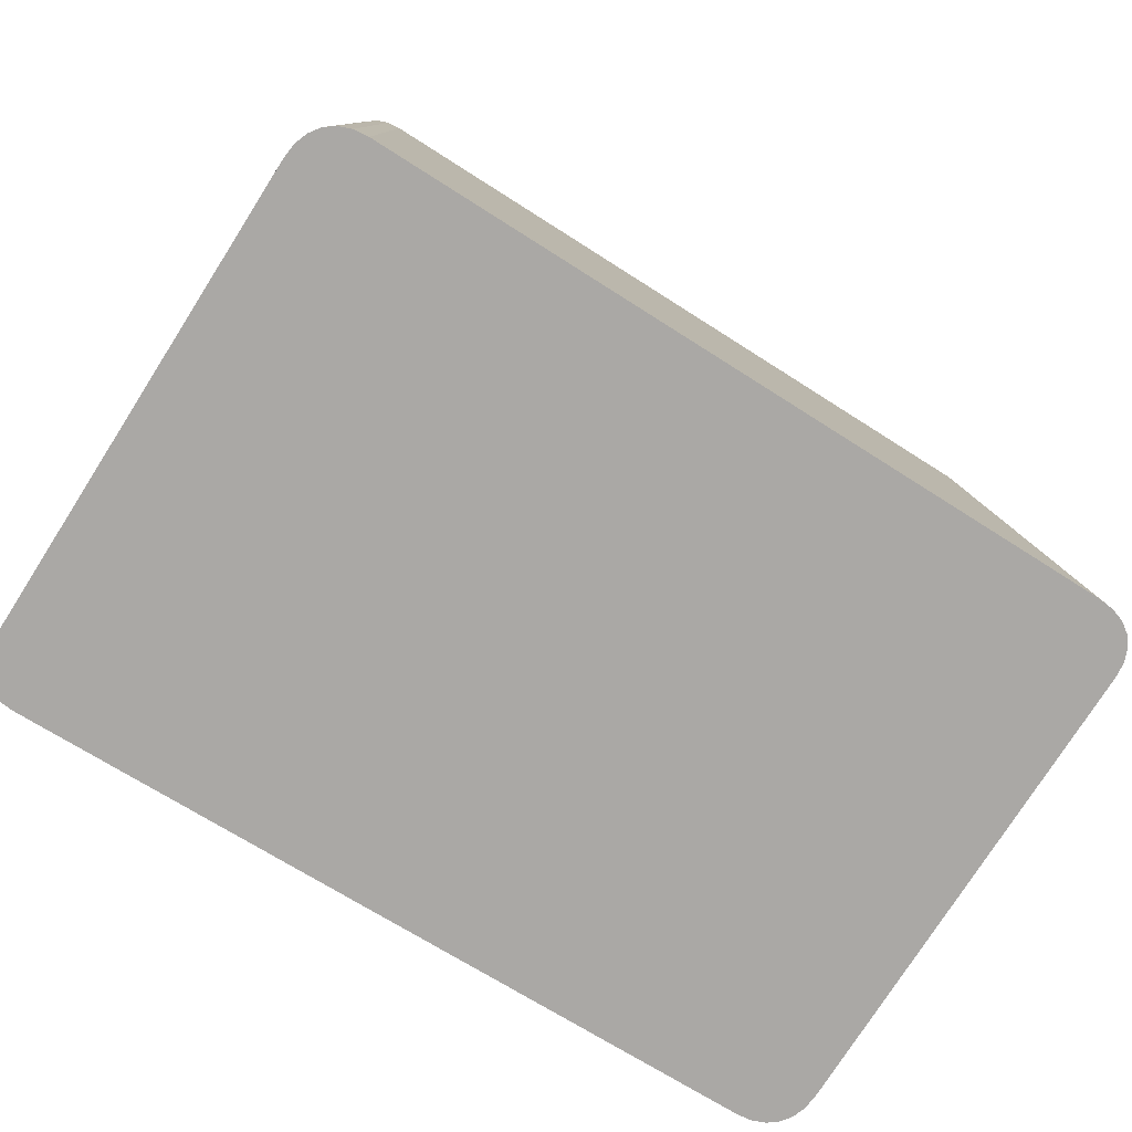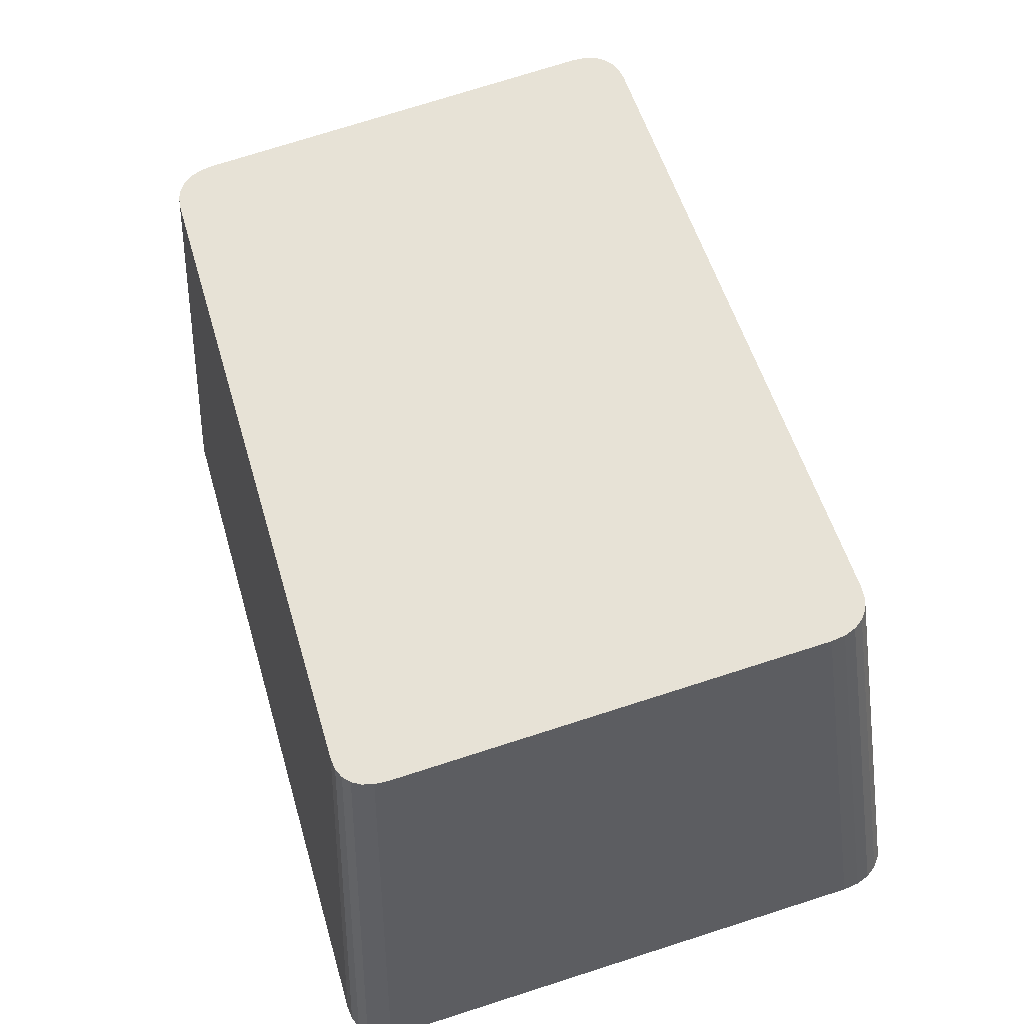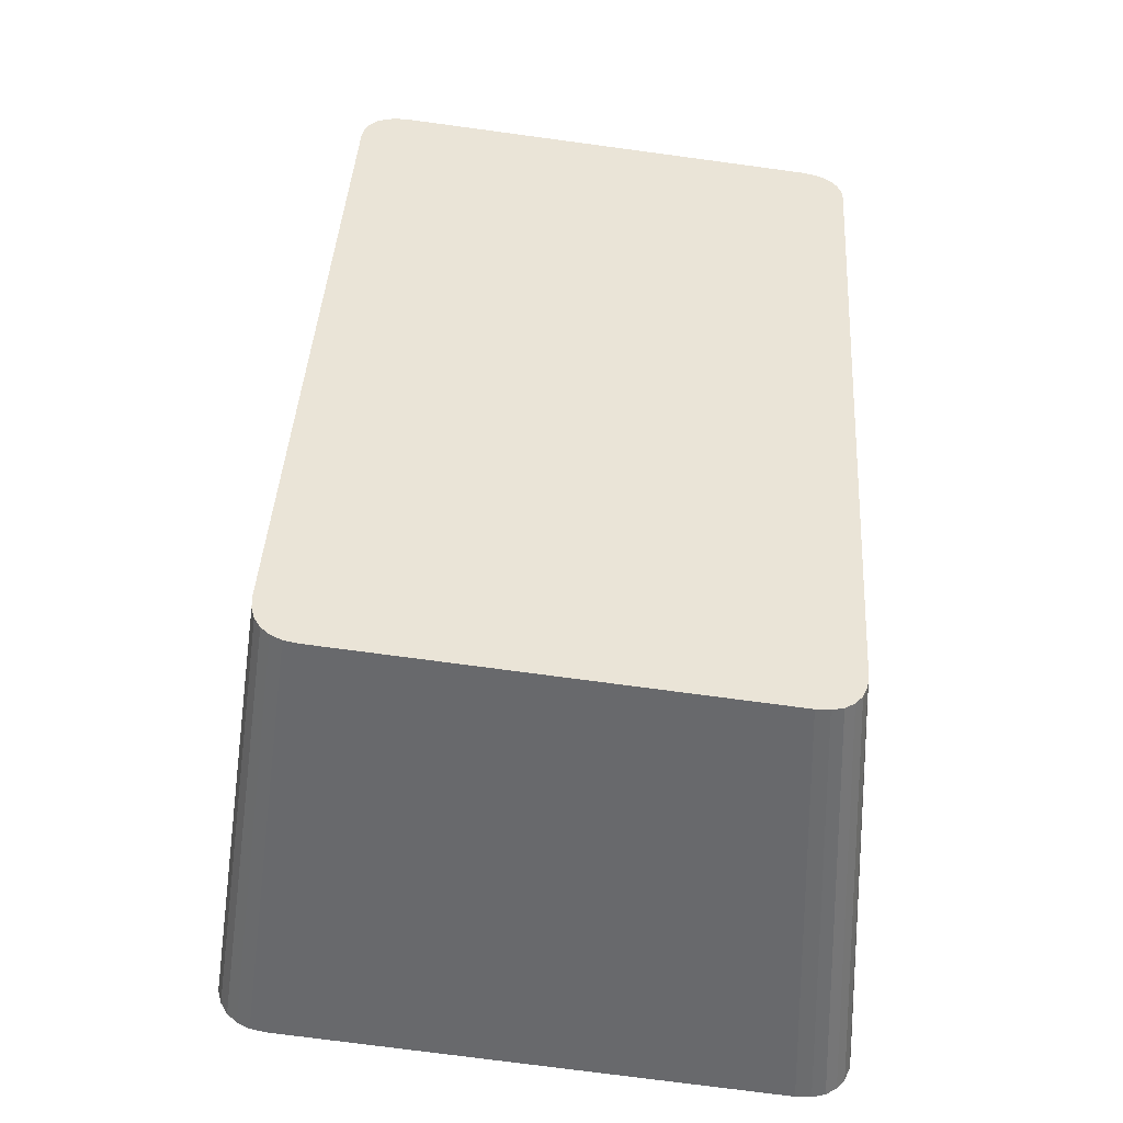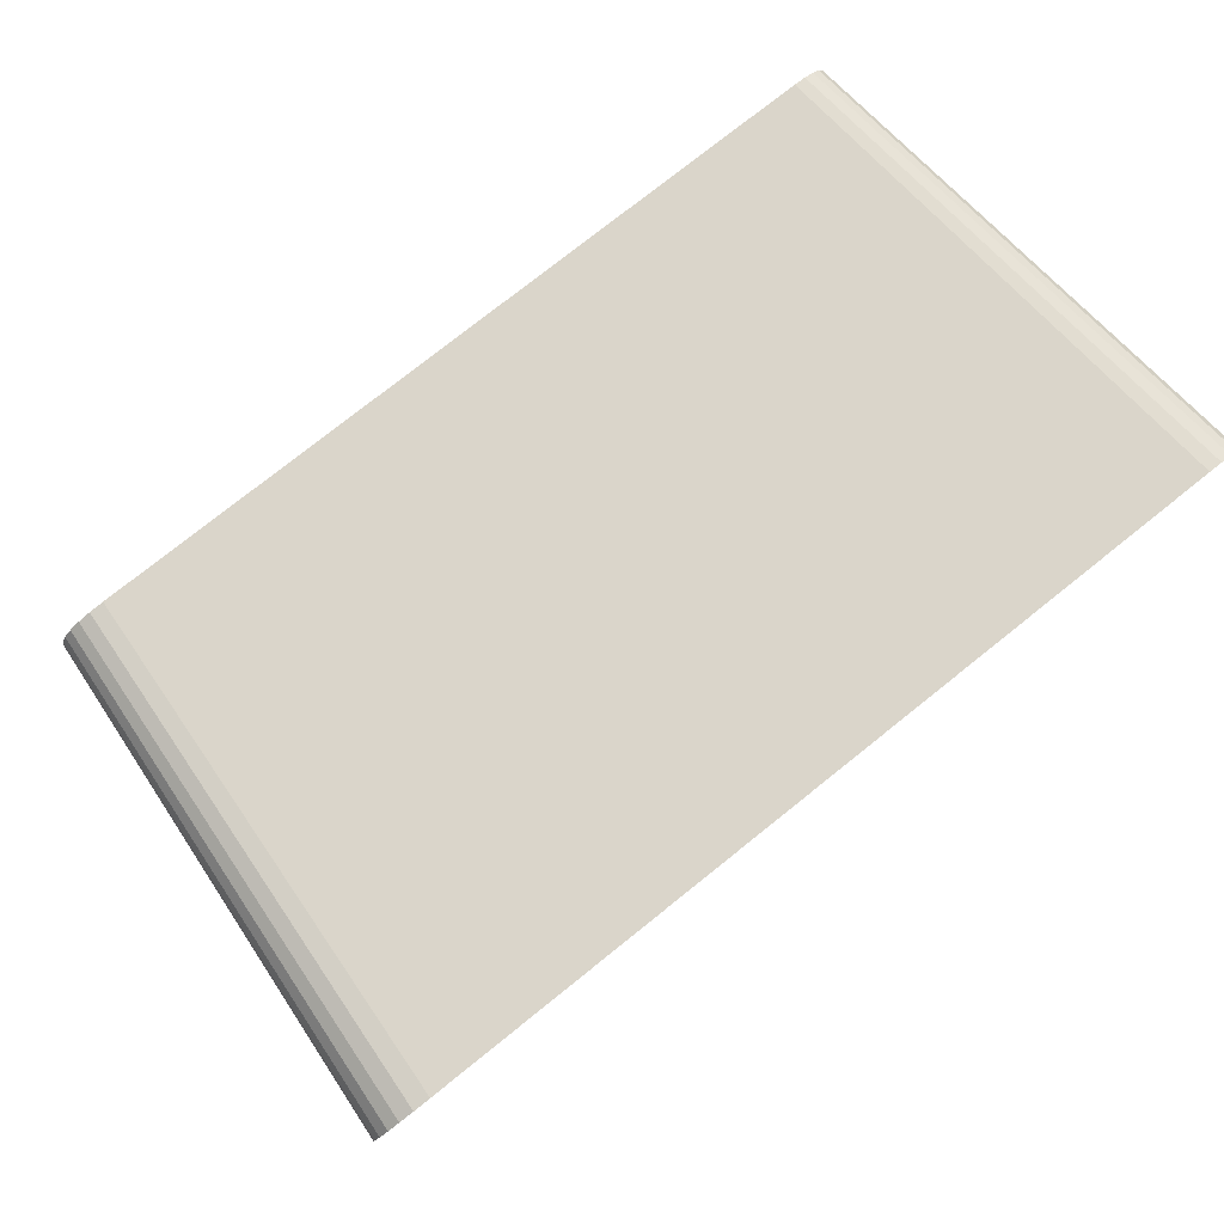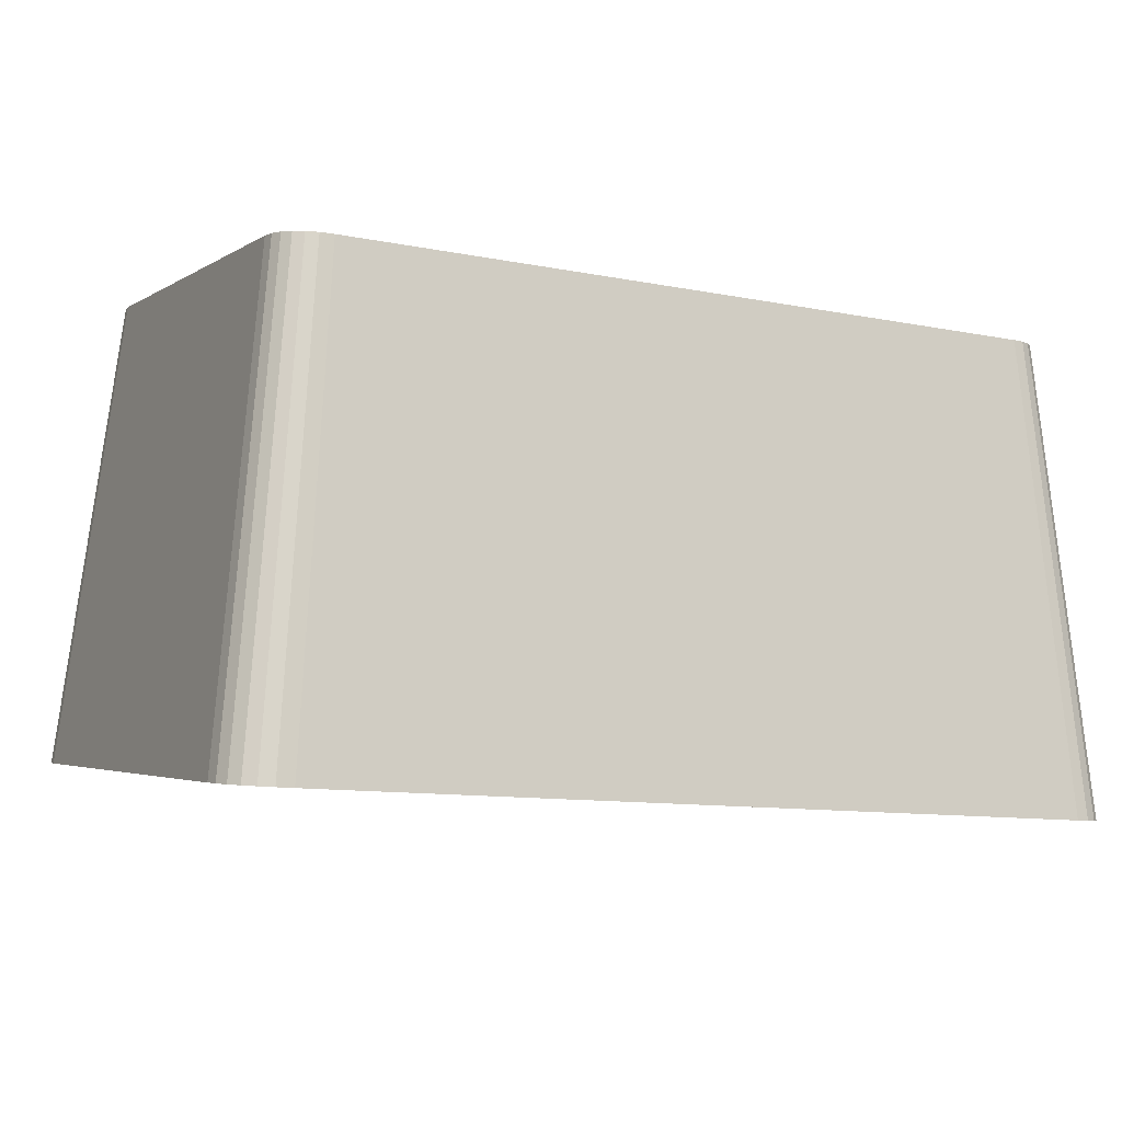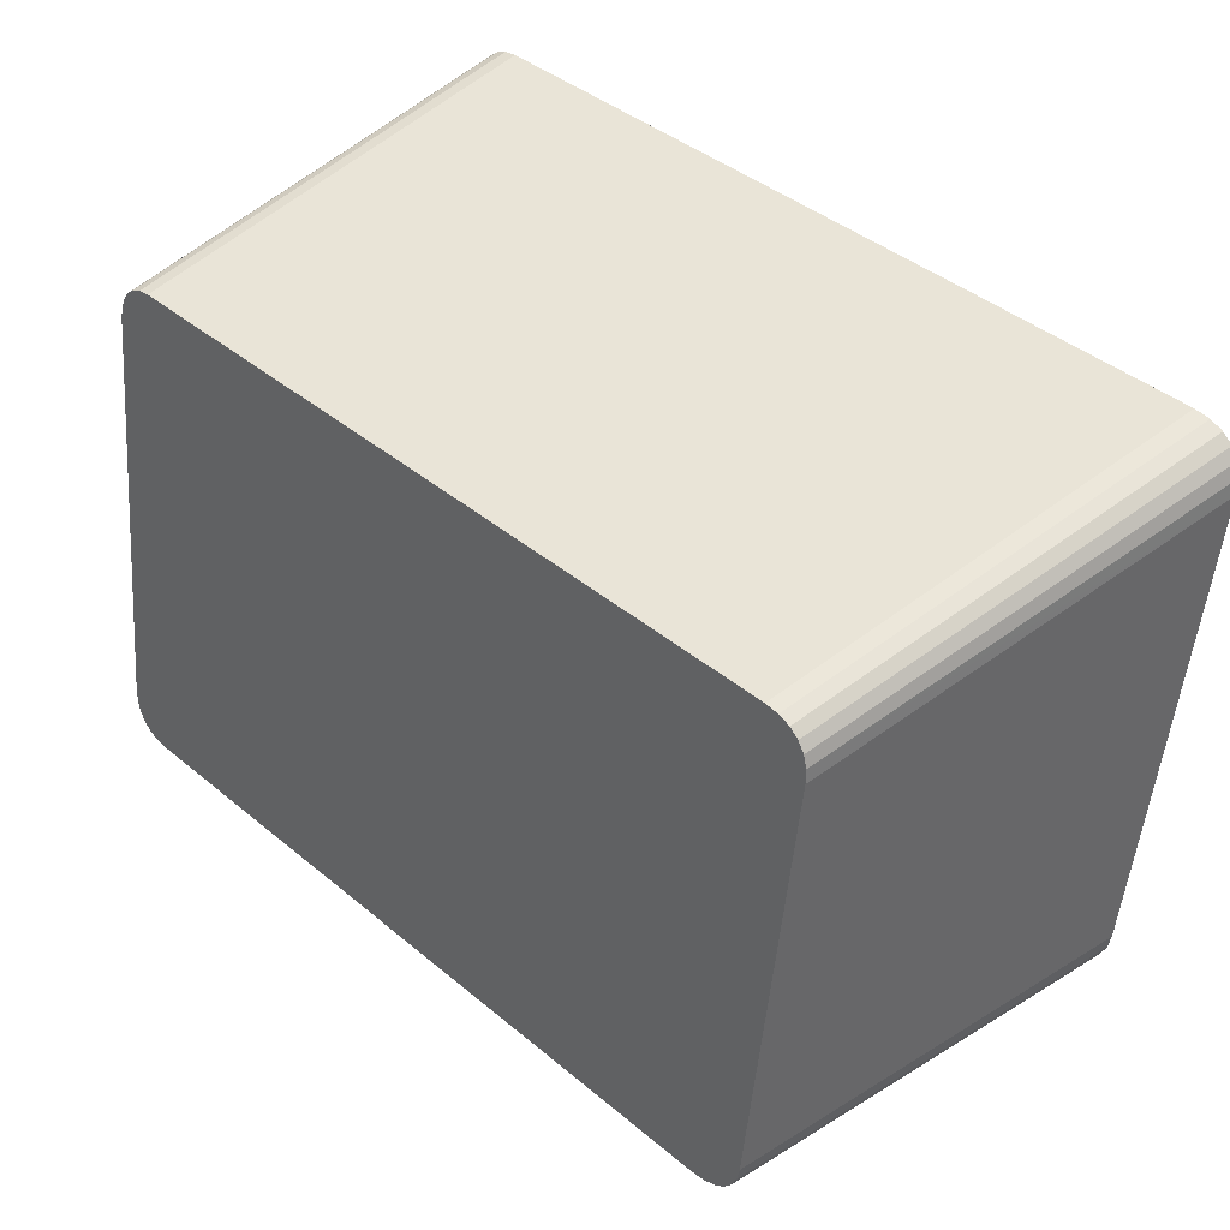
<metadata>
{"format":"obj","ext":"obj","renderer":"f3d","projection":"perspective","resolution":1024,"background":"white","views":[{"elev":-69.1,"azim":147.2,"up":"+Y"},{"elev":54.2,"azim":73.8,"up":"+Y"},{"elev":42.0,"azim":-86.5,"up":"+Y"},{"elev":76.0,"azim":-38.7,"up":"+Z"},{"elev":-10.6,"azim":-26.8,"up":"+Y"},{"elev":42.4,"azim":-135.4,"up":"+Z"}]}
</metadata>
<code>
o mesh72/mesh72-geometry#mesh72-geometry
v -0.6431 0.05372 0.2002
v -0.6458 0.001181 0.1925
v -0.6492 0.05372 0.2002
v -0.637 0.001181 0.1925
v -0.6531 0.001181 0.1925
v -0.5636 0.0531 0.2054
v -0.6356 0.05372 0.2002
v -0.5588 0.000454 0.1986
v -0.6508 0.0537 0.2003
v -0.6274 0.001181 0.1925
v -0.6549 0.00116 0.1927
v -0.6275 0.05372 0.2002
v -0.6521 0.05364 0.2008
v -0.5804 0.001181 0.1925
v -0.6565 0.001096 0.1932
v -0.5819 0.05372 0.2002
v -0.6532 0.05356 0.2015
v -0.5717 0.001181 0.1925
v -0.6578 0.000995 0.1941
v -0.5746 0.05372 0.2002
v -0.654 0.05344 0.2025
v -0.5647 0.001181 0.1925
v -0.6587 0.000856 0.1952
v -0.5686 0.05372 0.2002
v -0.6545 0.05329 0.2038
v -0.5589 0.000664 0.1969
v -0.6593 0.000684 0.1967
v -0.5637 0.05328 0.2039
v -0.6547 0.05312 0.2052
v -0.563 0.001159 0.1927
v -0.6595 0.000481 0.1984
v -0.5671 0.0537 0.2004
v -0.6547 0.05235 0.2117
v -0.5595 0.000843 0.1954
v -0.5642 0.05343 0.2026
v -0.6595 -0.00043 0.2061
v -0.5588 -0.000467 0.2064
v -0.5636 0.05232 0.212
v -0.5615 0.001093 0.1932
v -0.5659 0.05364 0.2008
v -0.6547 0.05139 0.2199
v -0.5603 0.000987 0.1941
v -0.5649 0.05355 0.2016
v -0.6595 -0.00157 0.2157
v -0.5588 -0.001613 0.2161
v -0.6547 0.05032 0.2289
v -0.6595 -0.002825 0.2263
v -0.5636 0.05135 0.2202
v -0.6459 -0.006877 0.2606
v -0.6547 0.04926 0.2379
v -0.6595 -0.004083 0.237
v -0.6432 0.04689 0.2579
v -0.5588 -0.00287 0.2267
v -0.6369 -0.006877 0.2606
v -0.6533 -0.006877 0.2606
v -0.6547 0.04828 0.2461
v -0.6595 -0.005229 0.2467
v -0.6494 0.04689 0.2579
v -0.6355 0.04689 0.2579
v -0.5636 0.05028 0.2292
v -0.6551 -0.006854 0.2604
v -0.6547 0.0475 0.2527
v -0.6595 -0.006149 0.2544
v -0.6509 0.04691 0.2577
v -0.5588 -0.004126 0.2373
v -0.627 -0.006877 0.2606
v -0.6272 0.04689 0.2579
v -0.6566 -0.006788 0.2598
v -0.6545 0.04732 0.2542
v -0.6593 -0.00636 0.2562
v -0.6522 0.04696 0.2573
v -0.5636 0.04922 0.2382
v -0.6579 -0.006682 0.2589
v -0.6541 0.04717 0.2555
v -0.6588 -0.006539 0.2577
v -0.6533 0.04705 0.2565
v -0.5588 -0.005265 0.247
v -0.5798 -0.006877 0.2606
v -0.5814 0.04689 0.2579
v -0.5636 0.04825 0.2464
v -0.5588 -0.006176 0.2547
v -0.571 -0.006877 0.2606
v -0.5739 0.04689 0.2579
v -0.5636 0.04748 0.2529
v -0.5589 -0.006379 0.2564
v -0.564 -0.006877 0.2606
v -0.568 0.04689 0.2579
v -0.5637 0.04731 0.2543
v -0.5594 -0.006551 0.2578
v -0.5667 0.04691 0.2577
v -0.5641 0.04716 0.2556
v -0.5625 -0.006855 0.2604
v -0.5601 -0.00669 0.259
v -0.5648 0.04705 0.2565
v -0.5656 0.04696 0.2573
v -0.5612 -0.006792 0.2599
f 1 2 3
f 1 4 2
f 3 2 5
f 7 4 1
f 8 2 4
f 8 5 2
f 3 5 9
f 7 10 4
f 8 4 10
f 8 11 5
f 9 5 11
f 12 10 7
f 8 10 14
f 8 15 11
f 9 11 13
f 12 14 10
f 8 14 18
f 8 19 15
f 13 11 15
f 16 14 12
f 13 15 17
f 16 18 14
f 8 18 22
f 8 23 19
f 17 15 19
f 20 18 16
f 19 21 17
f 20 22 18
f 8 22 26
f 8 27 23
f 19 23 21
f 24 22 20
f 23 25 21
f 26 22 30
f 26 28 8
f 8 31 27
f 23 27 25
f 8 28 6
f 24 30 22
f 27 29 25
f 26 30 34
f 26 35 28
f 8 36 31
f 27 31 29
f 8 6 37
f 24 32 30
f 31 33 29
f 34 30 39
f 34 35 26
f 37 36 8
f 31 36 33
f 6 38 37
f 32 39 30
f 34 39 42
f 34 43 35
f 37 44 36
f 36 41 33
f 37 38 45
f 32 40 39
f 40 42 39
f 42 43 34
f 37 47 44
f 36 44 41
f 38 48 45
f 45 49 37
f 40 43 42
f 44 46 41
f 37 51 47
f 44 47 46
f 45 48 53
f 45 54 49
f 37 49 55
f 47 50 46
f 37 57 51
f 47 51 50
f 48 60 53
f 53 54 45
f 59 49 54
f 52 55 49
f 37 55 61
f 51 56 50
f 37 63 57
f 51 57 56
f 58 55 52
f 52 49 59
f 53 60 65
f 53 66 54
f 59 54 67
f 58 61 55
f 37 61 68
f 56 57 62
f 37 70 63
f 57 63 62
f 64 61 58
f 60 72 65
f 65 66 53
f 67 54 66
f 64 68 61
f 37 68 73
f 62 63 69
f 37 75 70
f 69 63 70
f 71 68 64
f 65 72 77
f 65 78 66
f 67 66 79
f 71 73 68
f 37 73 75
f 69 70 74
f 74 70 75
f 76 73 71
f 72 80 77
f 77 78 65
f 79 66 78
f 76 75 73
f 74 75 76
f 80 81 77
f 77 82 78
f 79 78 83
f 80 84 81
f 81 82 77
f 83 78 82
f 84 85 81
f 81 86 82
f 83 82 87
f 84 88 85
f 81 85 86
f 87 82 86
f 88 89 85
f 85 89 86
f 90 87 86
f 88 91 89
f 89 92 86
f 90 86 92
f 91 93 89
f 89 93 92
f 95 90 92
f 91 94 93
f 93 96 92
f 95 92 96
f 94 96 93
f 94 95 96
f 3 2 1
f 2 4 1
f 5 2 3
f 3 1 6
f 1 4 7
f 4 2 8
f 2 5 8
f 9 5 3
f 1 7 6
f 9 3 6
f 4 10 7
f 10 4 8
f 5 11 8
f 11 5 9
f 7 12 6
f 13 9 6
f 7 10 12
f 14 10 8
f 11 15 8
f 13 11 9
f 12 16 6
f 17 13 6
f 10 14 12
f 18 14 8
f 15 19 8
f 15 11 13
f 16 20 6
f 12 14 16
f 17 15 13
f 21 17 6
f 14 18 16
f 22 18 8
f 19 23 8
f 19 15 17
f 20 24 6
f 16 18 20
f 17 21 19
f 25 21 6
f 18 22 20
f 26 22 8
f 23 27 8
f 21 23 19
f 24 28 6
f 20 22 24
f 21 25 23
f 29 25 6
f 30 22 26
f 8 28 26
f 27 31 8
f 25 27 23
f 6 28 8
f 24 32 28
f 22 30 24
f 25 29 27
f 33 29 6
f 34 30 26
f 28 35 26
f 31 36 8
f 29 31 27
f 37 6 8
f 32 35 28
f 30 32 24
f 29 33 31
f 38 33 6
f 39 30 34
f 26 35 34
f 8 36 37
f 33 36 31
f 37 38 6
f 32 40 35
f 30 39 32
f 41 33 38
f 42 39 34
f 35 43 34
f 36 44 37
f 33 41 36
f 45 38 37
f 40 43 35
f 39 40 32
f 46 41 38
f 39 42 40
f 34 43 42
f 44 47 37
f 41 44 36
f 45 48 38
f 37 49 45
f 42 43 40
f 41 46 44
f 50 46 38
f 47 51 37
f 46 47 44
f 48 52 38
f 53 48 45
f 49 54 45
f 55 49 37
f 46 50 47
f 56 50 38
f 51 57 37
f 50 51 47
f 52 58 38
f 59 52 48
f 53 60 48
f 45 54 53
f 54 49 59
f 49 55 52
f 61 55 37
f 50 56 51
f 62 56 38
f 57 63 37
f 56 57 51
f 58 64 38
f 52 55 58
f 59 49 52
f 60 59 48
f 65 60 53
f 54 66 53
f 67 54 59
f 55 61 58
f 68 61 37
f 62 57 56
f 69 62 38
f 63 70 37
f 62 63 57
f 64 71 38
f 58 61 64
f 67 59 60
f 65 72 60
f 53 66 65
f 66 54 67
f 61 68 64
f 73 68 37
f 69 63 62
f 74 69 38
f 70 75 37
f 70 63 69
f 71 76 38
f 64 68 71
f 72 67 60
f 77 72 65
f 66 78 65
f 79 66 67
f 68 73 71
f 75 73 37
f 74 70 69
f 76 74 38
f 75 70 74
f 71 73 76
f 79 67 72
f 77 80 72
f 65 78 77
f 78 66 79
f 73 75 76
f 76 75 74
f 80 79 72
f 77 81 80
f 78 82 77
f 83 78 79
f 83 79 80
f 81 84 80
f 77 82 81
f 82 78 83
f 84 83 80
f 81 85 84
f 82 86 81
f 87 82 83
f 87 83 84
f 85 88 84
f 86 85 81
f 86 82 87
f 88 87 84
f 85 89 88
f 86 89 85
f 86 87 90
f 91 87 88
f 89 91 88
f 86 92 89
f 90 87 91
f 92 86 90
f 89 93 91
f 92 93 89
f 94 90 91
f 92 90 95
f 93 94 91
f 92 96 93
f 95 90 94
f 96 92 95
f 93 96 94
f 96 95 94
f 6 1 3
f 6 7 1
f 6 3 9
f 6 12 7
f 6 9 13
f 6 16 12
f 6 13 17
f 6 20 16
f 6 17 21
f 6 24 20
f 6 21 25
f 6 28 24
f 6 25 29
f 28 32 24
f 6 29 33
f 28 35 32
f 6 33 38
f 35 40 32
f 38 33 41
f 35 43 40
f 38 41 46
f 38 46 50
f 38 52 48
f 38 50 56
f 38 58 52
f 48 52 59
f 38 56 62
f 38 64 58
f 48 59 60
f 38 62 69
f 38 71 64
f 60 59 67
f 38 69 74
f 38 76 71
f 60 67 72
f 38 74 76
f 72 67 79
f 72 79 80
f 80 79 83
f 80 83 84
f 84 83 87
f 84 87 88
f 88 87 91
f 91 87 90
f 91 90 94
f 94 90 95

</code>
